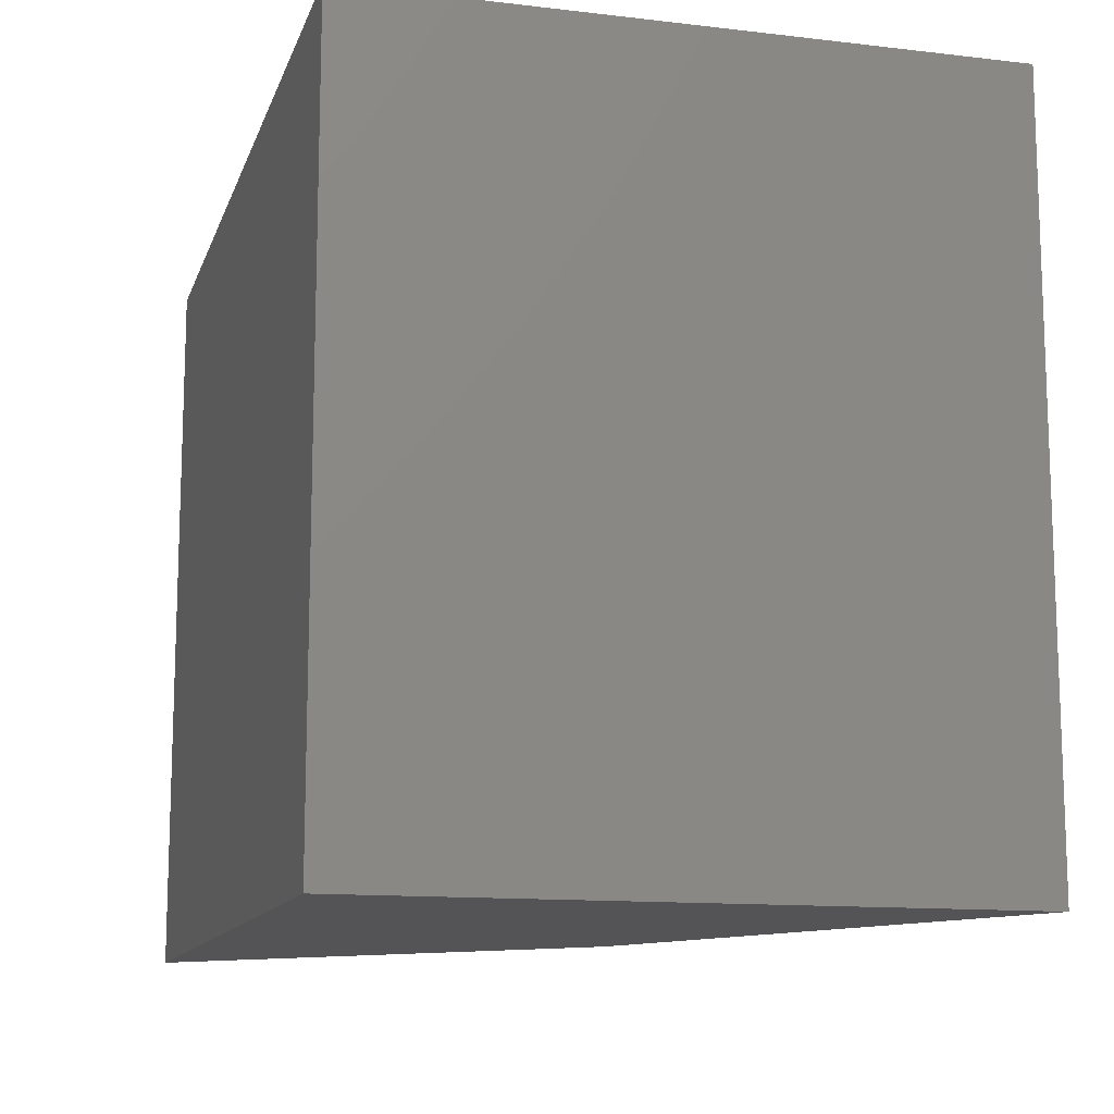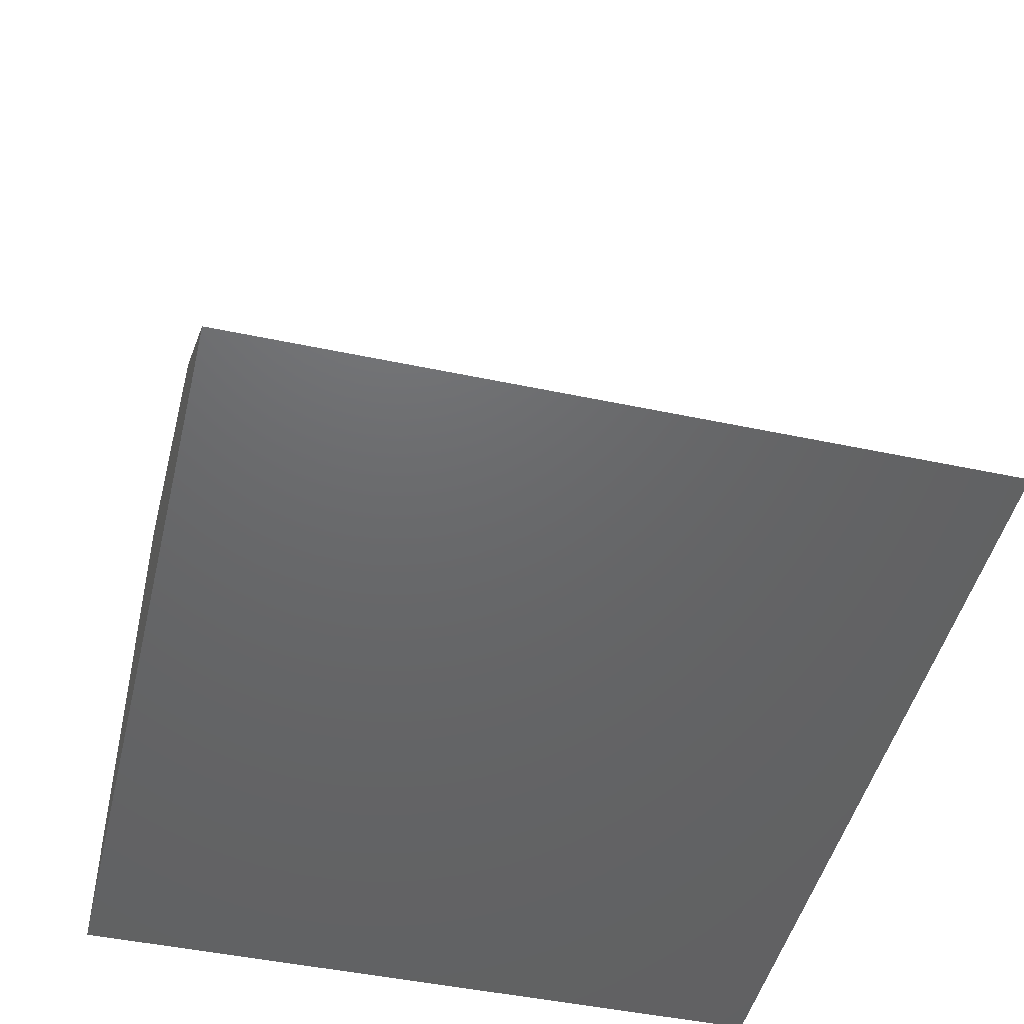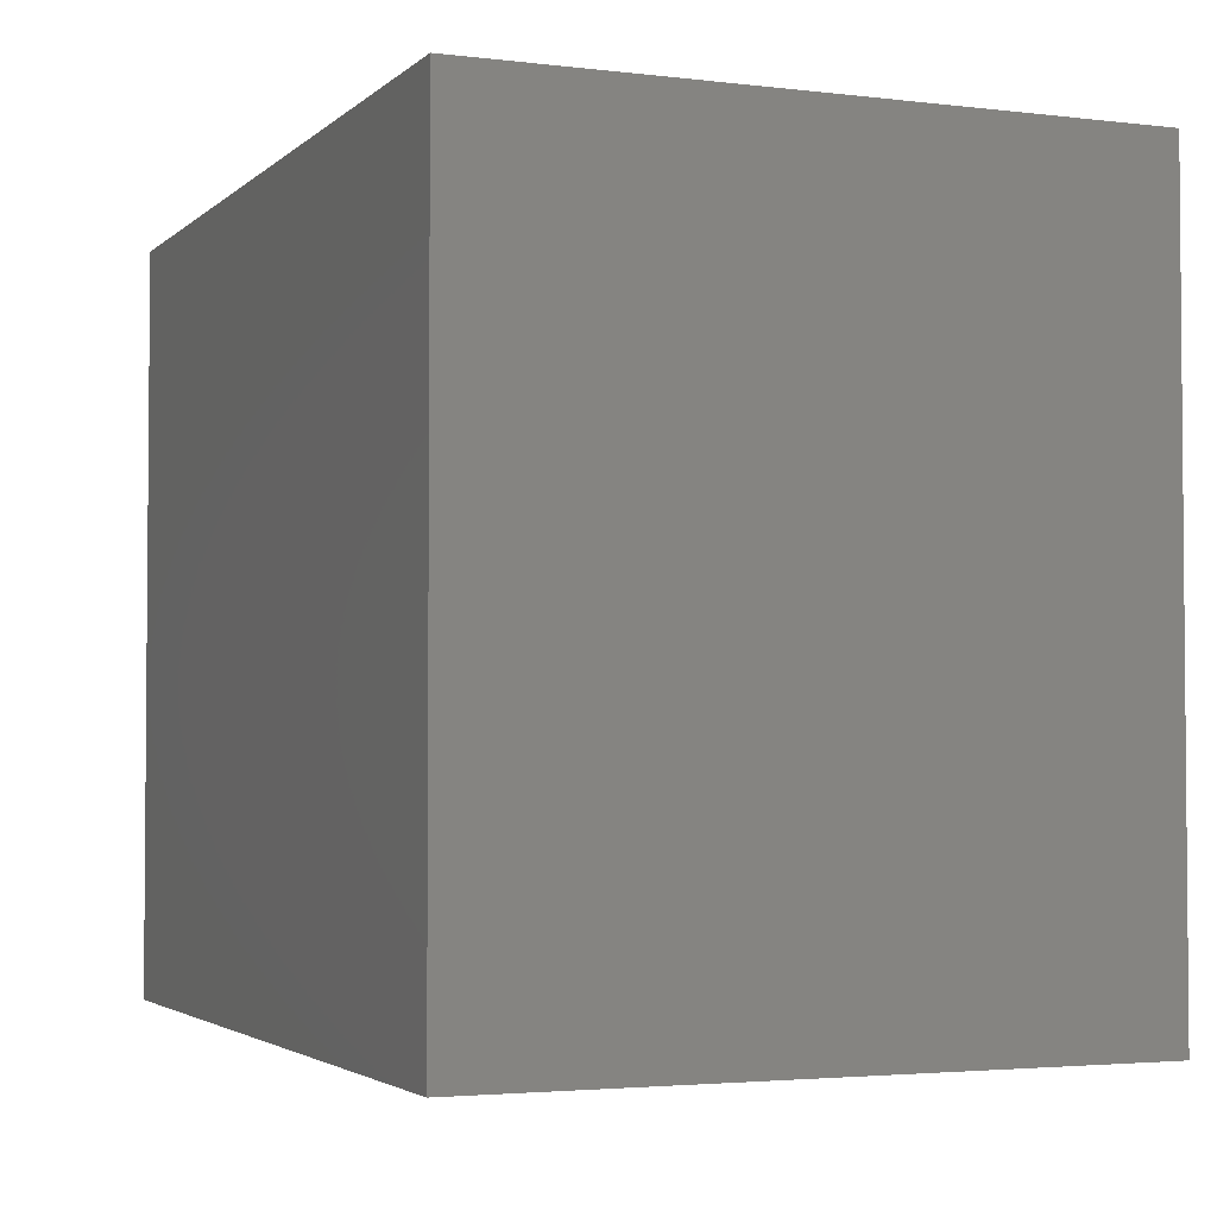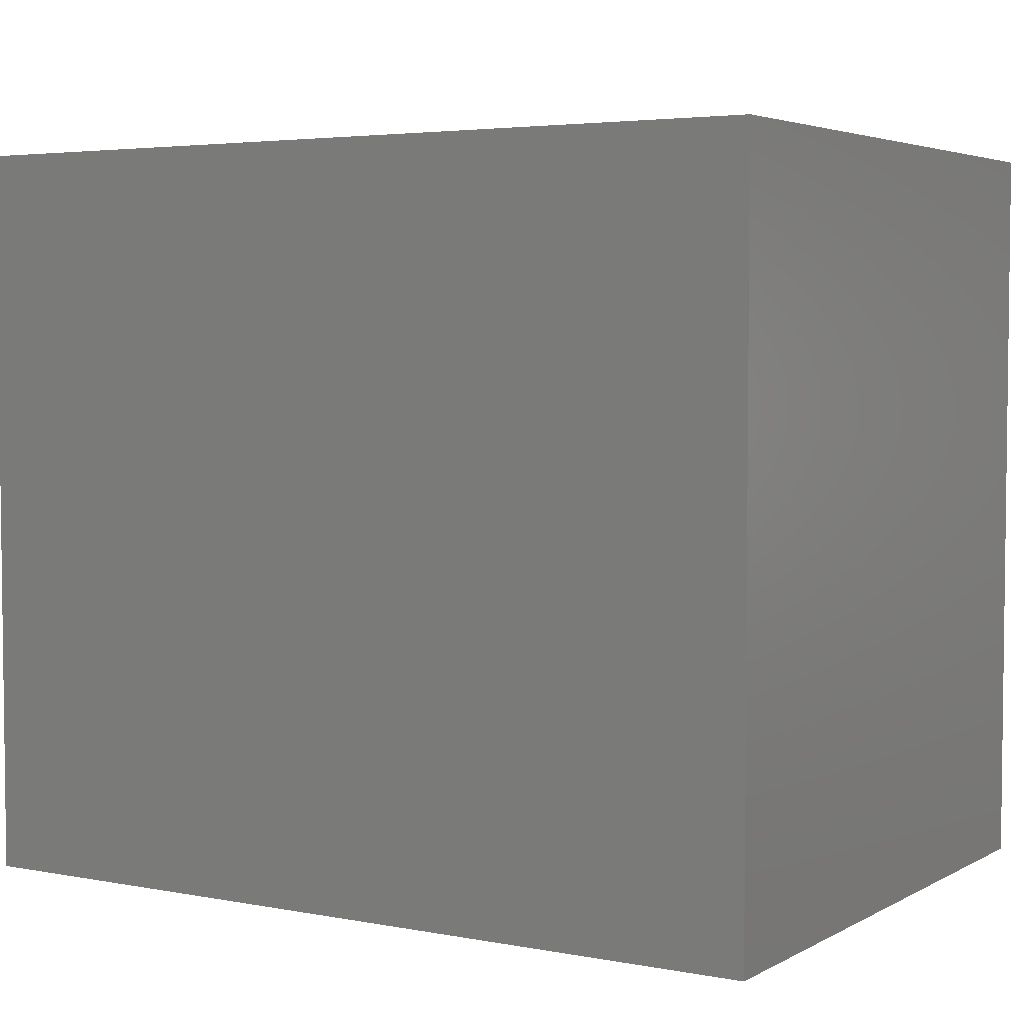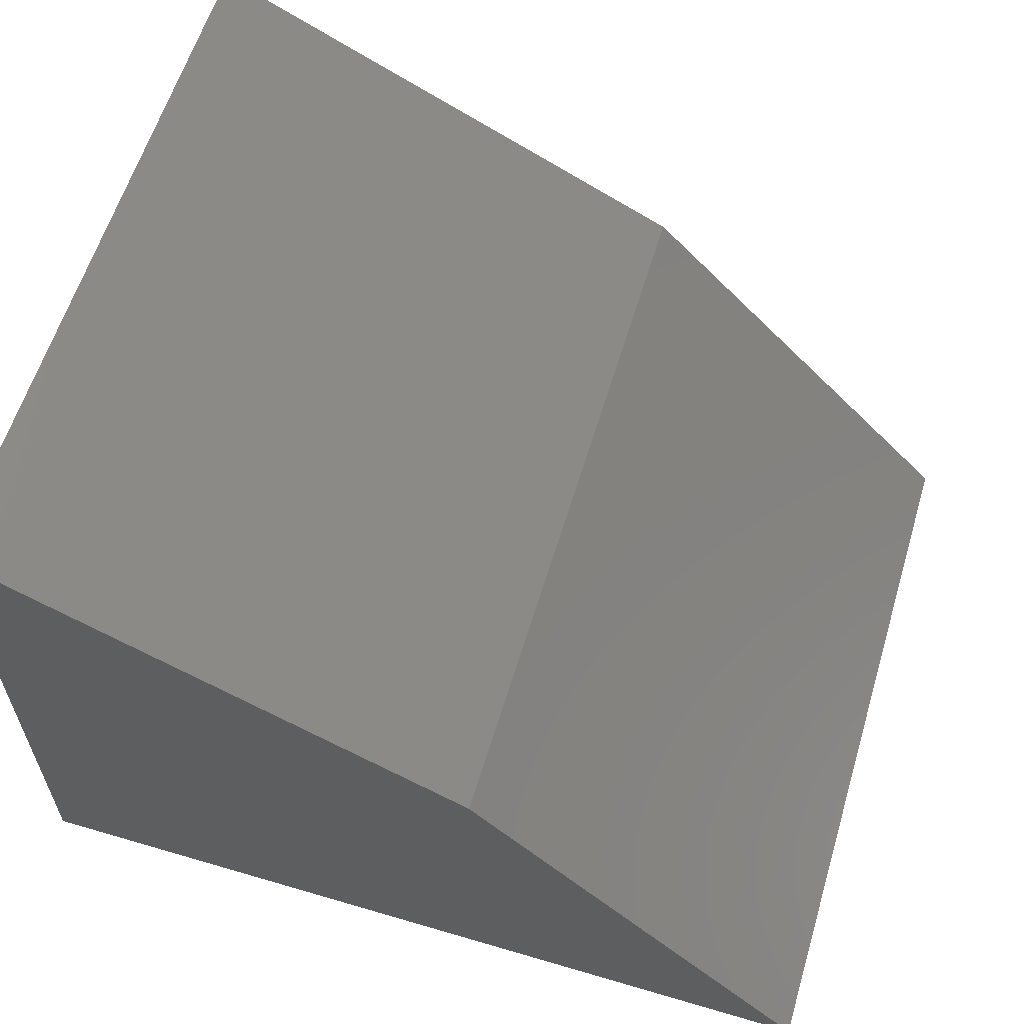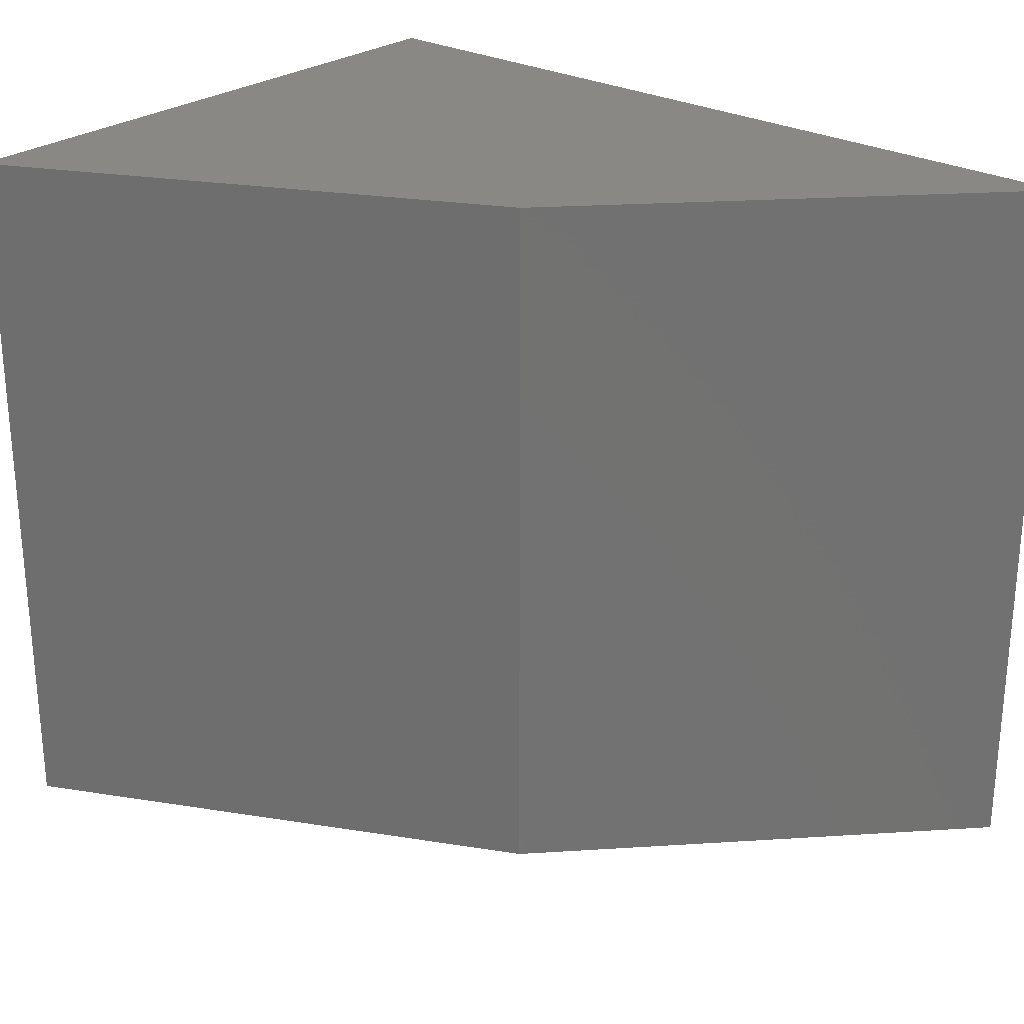
<metadata>
{"format":"stl","ext":"stl","renderer":"f3d","projection":"perspective","resolution":1024,"background":"white","views":[{"elev":-12.5,"azim":-105.3,"up":"+Y"},{"elev":-47.2,"azim":76.5,"up":"+Z"},{"elev":-3.0,"azim":-112.5,"up":"+Y"},{"elev":4.1,"azim":-148.3,"up":"+Y"},{"elev":60.1,"azim":16.8,"up":"+Z"},{"elev":26.3,"azim":40.8,"up":"+Y"}]}
</metadata>
<code>
# stl→obj: 8 verts, 12 faces
v 1469 -533.4 389.1
v 1469 222.9 389.1
v 1977 -533.4 134
v 1977 222.9 134
v 2347 222.9 -256.2
v 1469 222.9 -256.2
v 1469 -533.4 -256.2
v 2347 -533.4 -256.2
f 1 2 3
f 2 3 4
f 3 4 5
f 2 1 6
f 1 6 7
f 6 5 2
f 5 2 4
f 5 8 6
f 8 6 7
f 3 1 8
f 1 8 7
f 5 3 8

</code>
